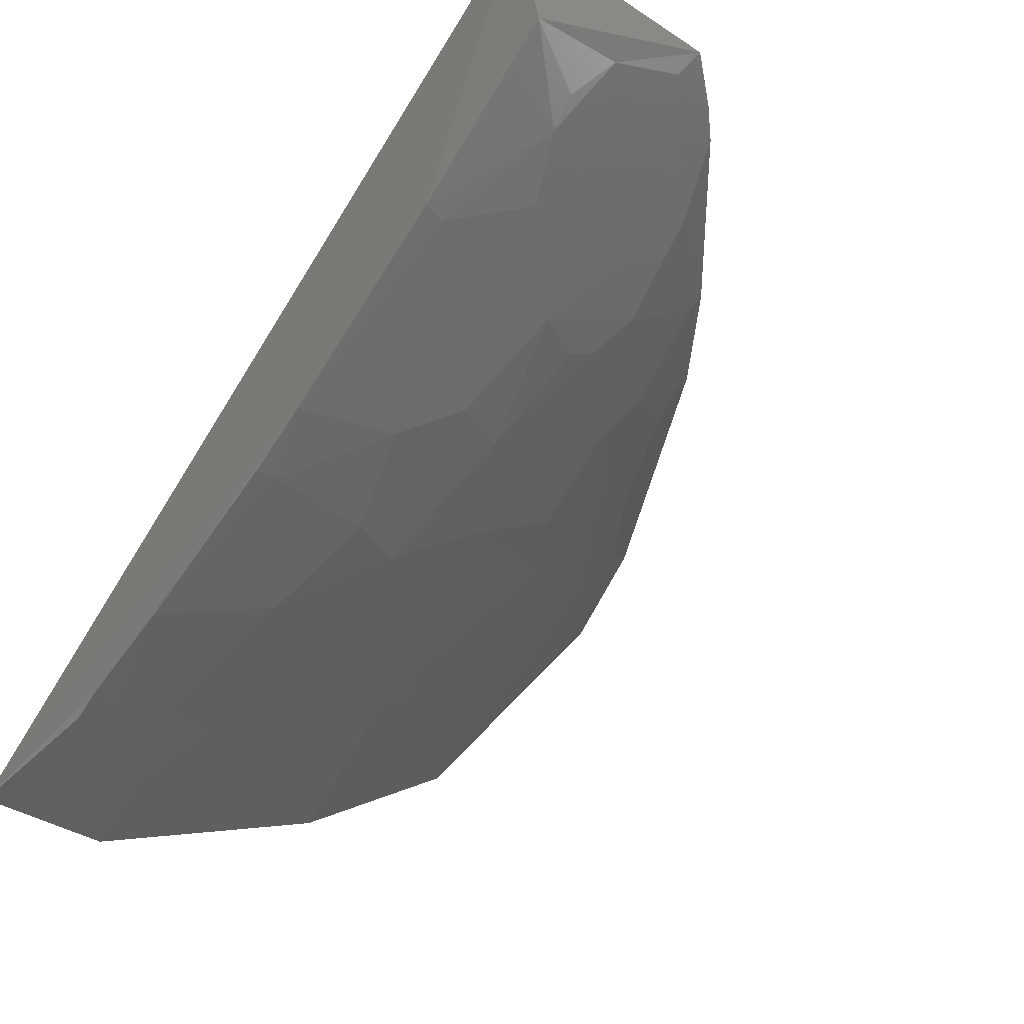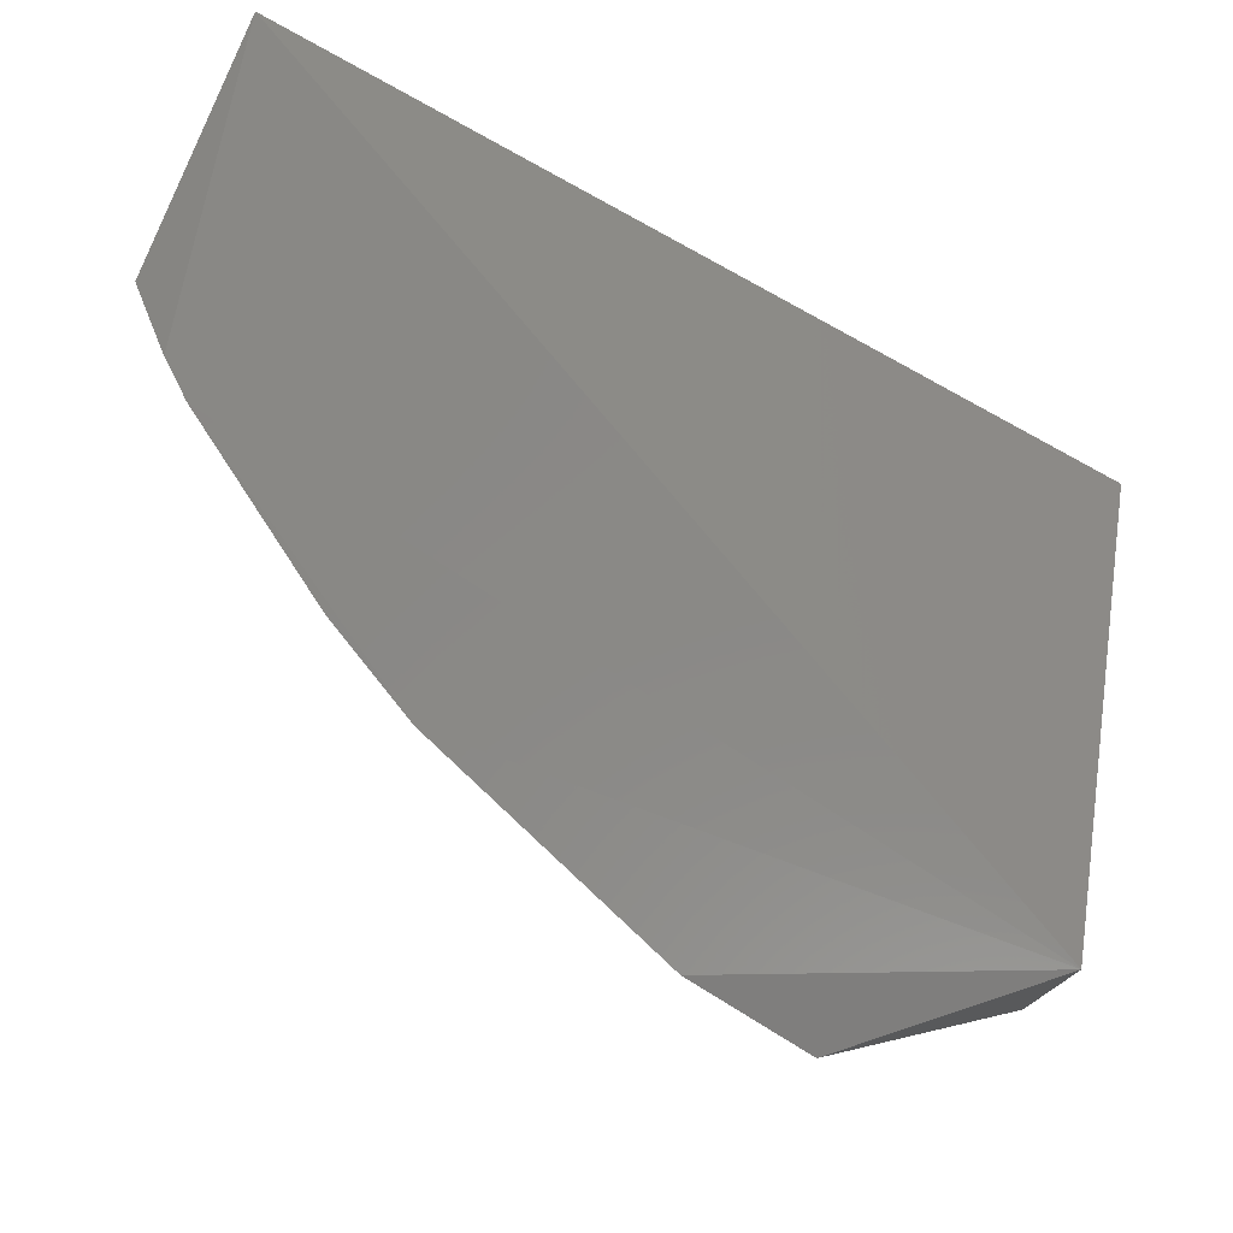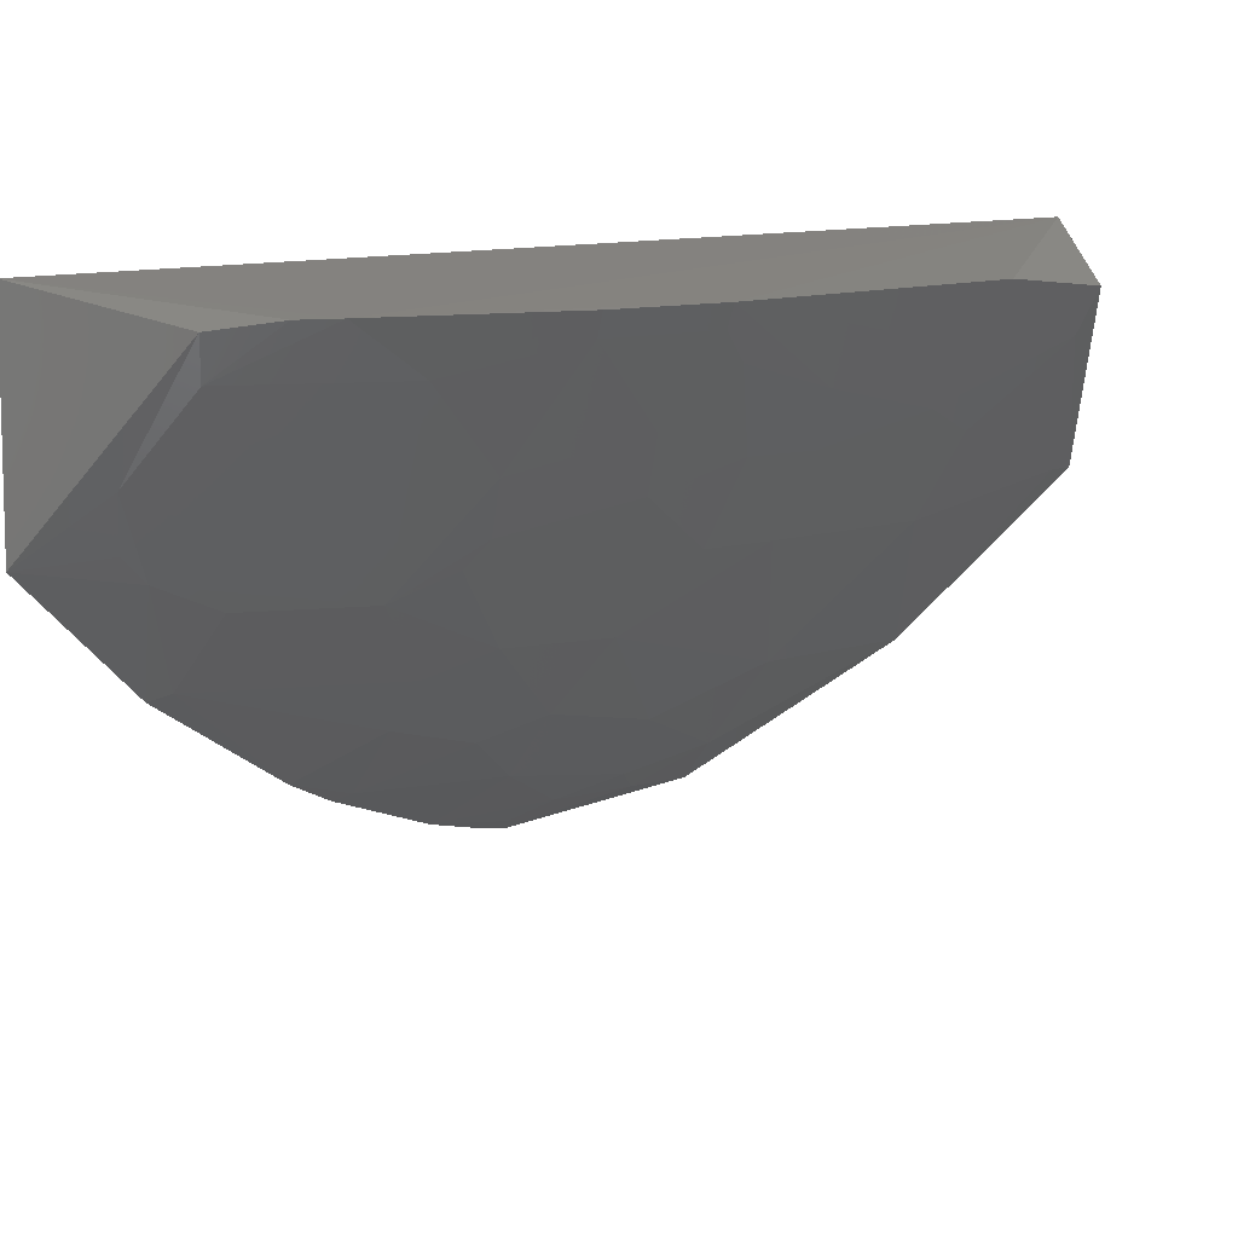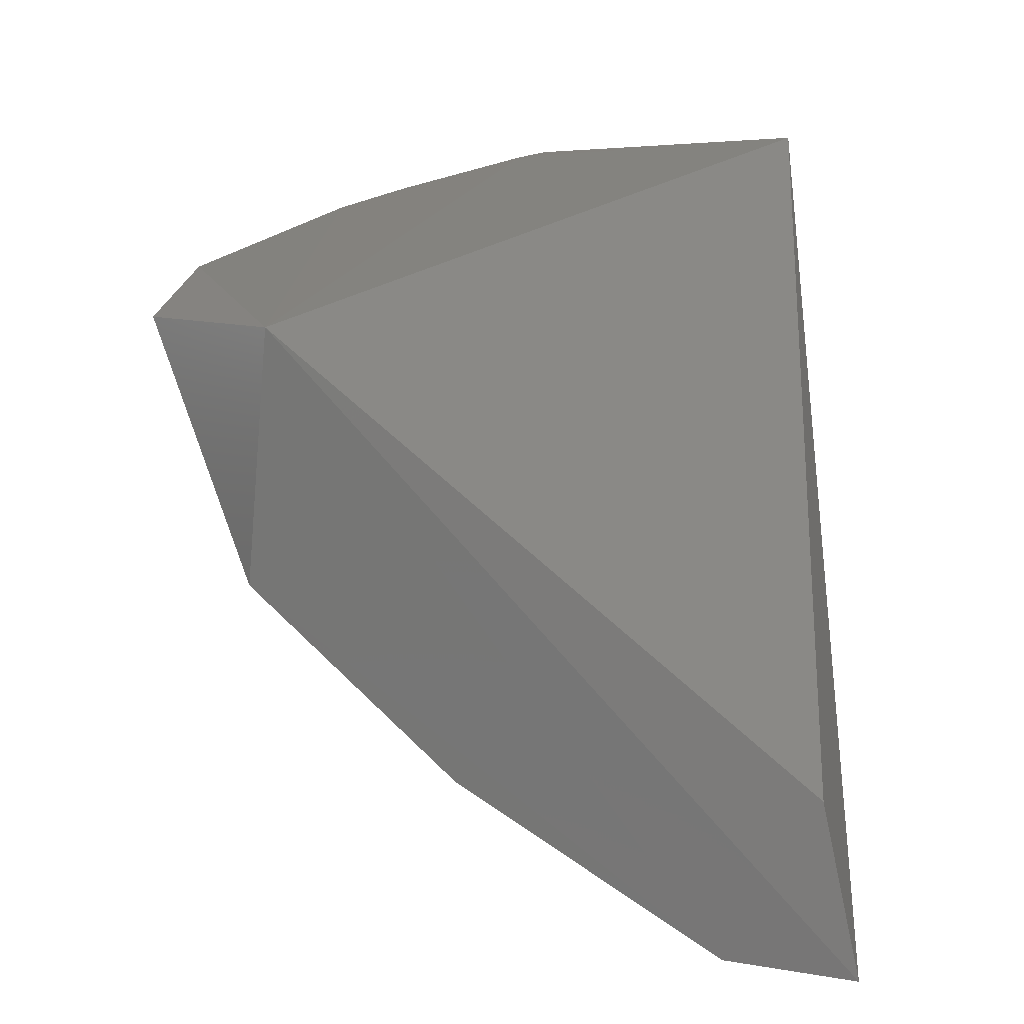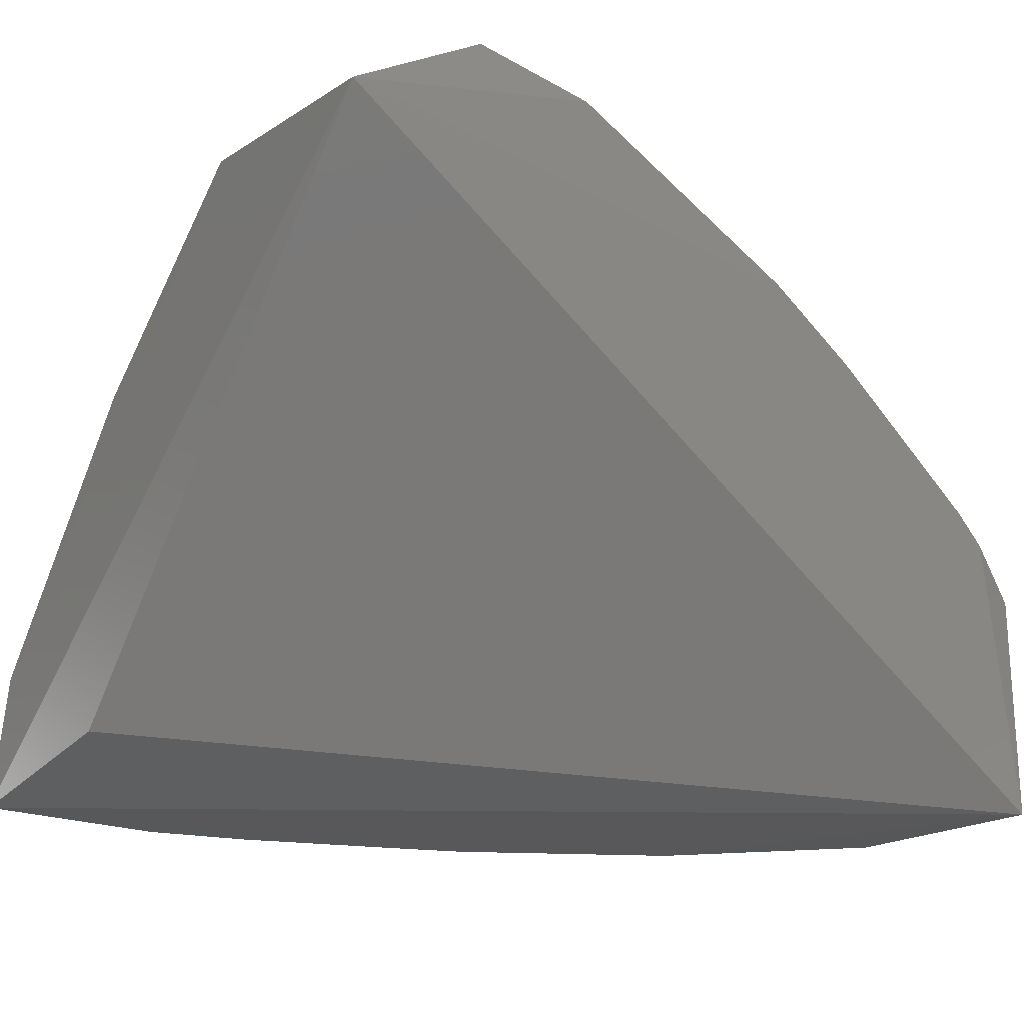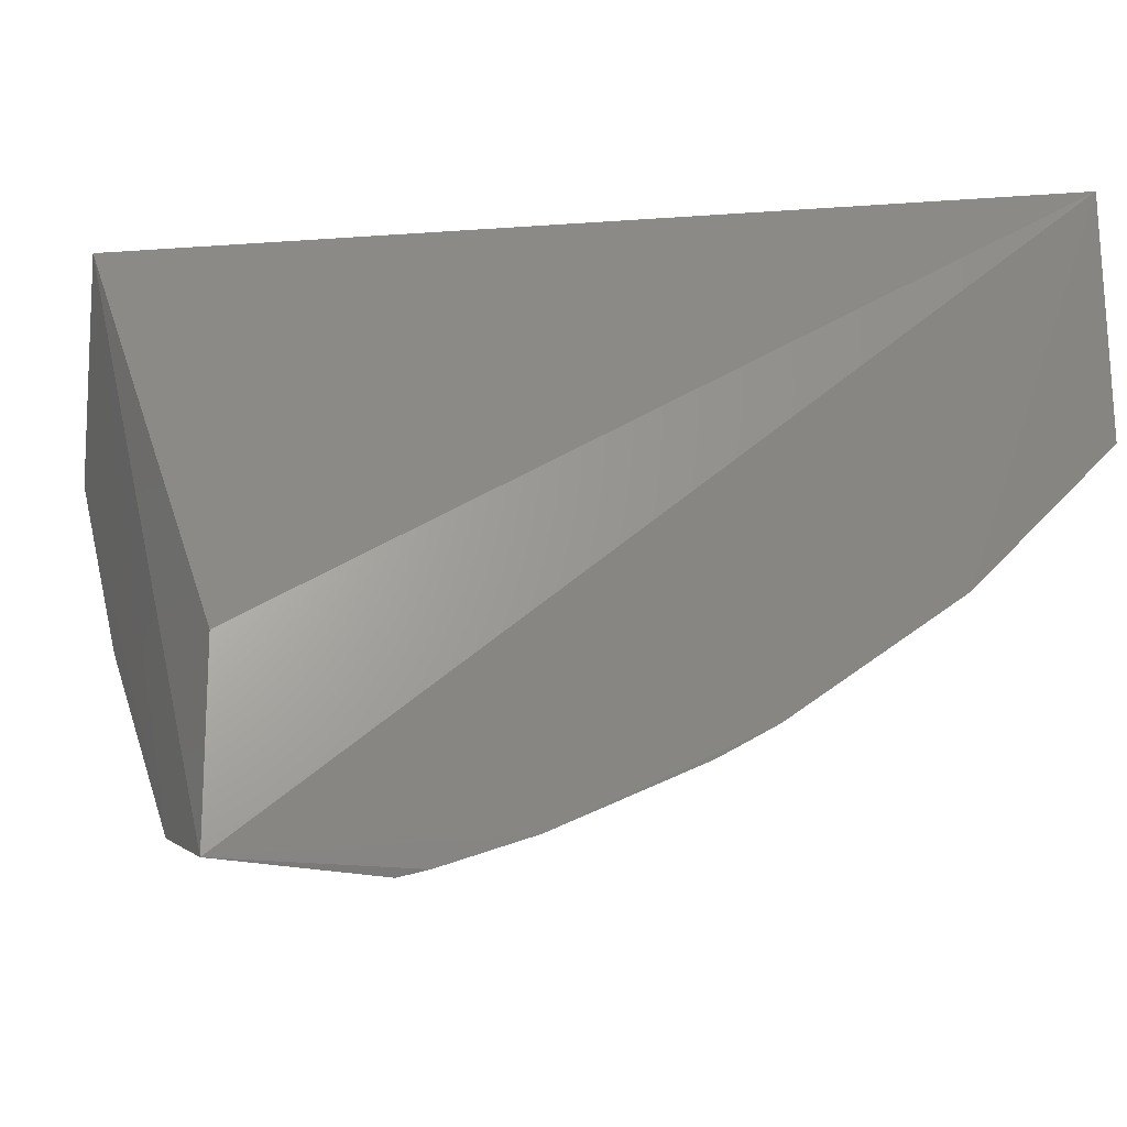
<metadata>
{"format":"stl","ext":"stl","renderer":"f3d","projection":"perspective","resolution":1024,"background":"white","views":[{"elev":-53.1,"azim":50.1,"up":"+Z"},{"elev":79.8,"azim":-163.1,"up":"+Z"},{"elev":14.3,"azim":123.2,"up":"+Z"},{"elev":20.6,"azim":-90.6,"up":"+Z"},{"elev":-21.2,"azim":-37.4,"up":"+Y"},{"elev":-10.7,"azim":-21.0,"up":"+Z"}]}
</metadata>
<code>
# stl→obj: 64 verts, 124 faces
v 0.06723 0.3216 0.2297
v 0.2834 0.1802 0.2278
v 0.2712 0.2632 0.2245
v 0.06841 0.1823 0.0622
v 0.06858 0.2161 0.06844
v 0.2884 0.1833 0.1664
v 0.2466 0.1821 0.1275
v 0.07157 0.1929 0.1102
v 0.2901 0.2415 0.2223
v 0.1098 0.1838 0.05911
v 0.198 0.1825 0.09498
v 0.1418 0.1829 0.06906
v 0.2066 0.3132 0.2241
v 0.1416 0.3451 0.2241
v 0.06821 0.3276 0.1682
v 0.2788 0.2553 0.2245
v 0.1172 0.183 0.06098
v 0.2686 0.2052 0.1624
v 0.2287 0.2939 0.2176
v 0.2046 0.3102 0.2179
v 0.1112 0.3526 0.2198
v 0.06858 0.2809 0.1175
v 0.0924 0.2138 0.07177
v 0.1165 0.2051 0.07294
v 0.1083 0.2219 0.08088
v 0.1967 0.3095 0.2098
v 0.1725 0.3173 0.2018
v 0.1486 0.3338 0.2102
v 0.1805 0.3012 0.1863
v 0.2446 0.1888 0.1301
v 0.2525 0.2126 0.1539
v 0.2848 0.213 0.1865
v 0.2308 0.2967 0.224
v 0.1404 0.3258 0.1933
v 0.1092 0.3459 0.2076
v 0.1242 0.3263 0.1858
v 0.09239 0.2382 0.08813
v 0.132 0.2449 0.1055
v 0.1163 0.2699 0.1206
v 0.1721 0.2611 0.1378
v 0.1561 0.2937 0.1619
v 0.1966 0.2129 0.1132
v 0.1809 0.1887 0.08917
v 0.1725 0.2208 0.1055
v 0.2046 0.2287 0.1299
v 0.182 0.1828 0.08641
v 0.1482 0.2131 0.08931
v 0.2282 0.2372 0.1539
v 0.1643 0.237 0.1134
v 0.1722 0.2851 0.1619
v 0.1962 0.2853 0.1783
v 0.1964 0.2453 0.1382
v 0.2202 0.2527 0.1622
v 0.1162 0.1897 0.06414
v 0.1089 0.1903 0.06244
v 0.2044 0.2932 0.1944
v 0.2283 0.269 0.1861
v 0.1646 0.3095 0.186
v 0.2763 0.2045 0.1701
v 0.2849 0.2369 0.2106
v 0.2524 0.269 0.2101
v 0.2203 0.2608 0.1703
v 0.1163 0.3097 0.1613
v 0.07634 0.3267 0.1689
f 1 2 3
f 4 1 5
f 6 2 7
f 8 4 2
f 8 2 1
f 8 1 4
f 9 2 6
f 10 4 5
f 11 4 12
f 11 7 2
f 11 2 4
f 13 14 1
f 13 1 3
f 15 5 1
f 16 3 2
f 16 2 9
f 17 12 4
f 17 4 10
f 18 6 7
f 19 20 13
f 21 15 1
f 21 1 14
f 22 5 15
f 23 10 5
f 24 23 25
f 26 27 13
f 26 13 20
f 28 14 13
f 28 13 27
f 29 27 26
f 30 18 7
f 30 31 18
f 30 7 11
f 32 9 6
f 33 19 13
f 33 13 3
f 34 28 27
f 35 15 21
f 35 34 36
f 35 28 34
f 35 21 14
f 35 14 28
f 37 5 22
f 37 23 5
f 37 25 23
f 37 38 25
f 39 37 22
f 39 38 37
f 39 40 38
f 39 41 40
f 42 43 44
f 42 11 43
f 42 44 45
f 42 30 11
f 42 45 30
f 46 43 11
f 46 11 12
f 46 12 43
f 47 43 12
f 47 44 43
f 47 12 24
f 47 24 25
f 47 25 38
f 48 30 45
f 48 31 30
f 48 18 31
f 48 32 18
f 49 38 40
f 49 47 38
f 49 44 47
f 50 40 41
f 50 29 51
f 50 41 29
f 52 49 40
f 52 45 44
f 52 44 49
f 52 48 45
f 52 53 48
f 52 50 51
f 52 40 50
f 54 17 10
f 54 24 12
f 54 12 17
f 55 10 23
f 55 23 24
f 55 54 10
f 55 24 54
f 56 29 26
f 56 51 29
f 56 57 51
f 56 19 57
f 56 26 20
f 56 20 19
f 58 29 41
f 58 27 29
f 58 34 27
f 58 41 34
f 59 32 6
f 59 6 18
f 59 18 32
f 60 16 9
f 60 9 32
f 60 3 16
f 61 33 3
f 61 19 33
f 61 57 19
f 61 3 60
f 61 48 57
f 61 60 32
f 61 32 48
f 62 51 57
f 62 52 51
f 62 53 52
f 62 48 53
f 62 57 48
f 63 34 41
f 63 36 34
f 63 41 39
f 63 39 22
f 64 35 36
f 64 15 35
f 64 36 63
f 64 63 22
f 64 22 15

</code>
